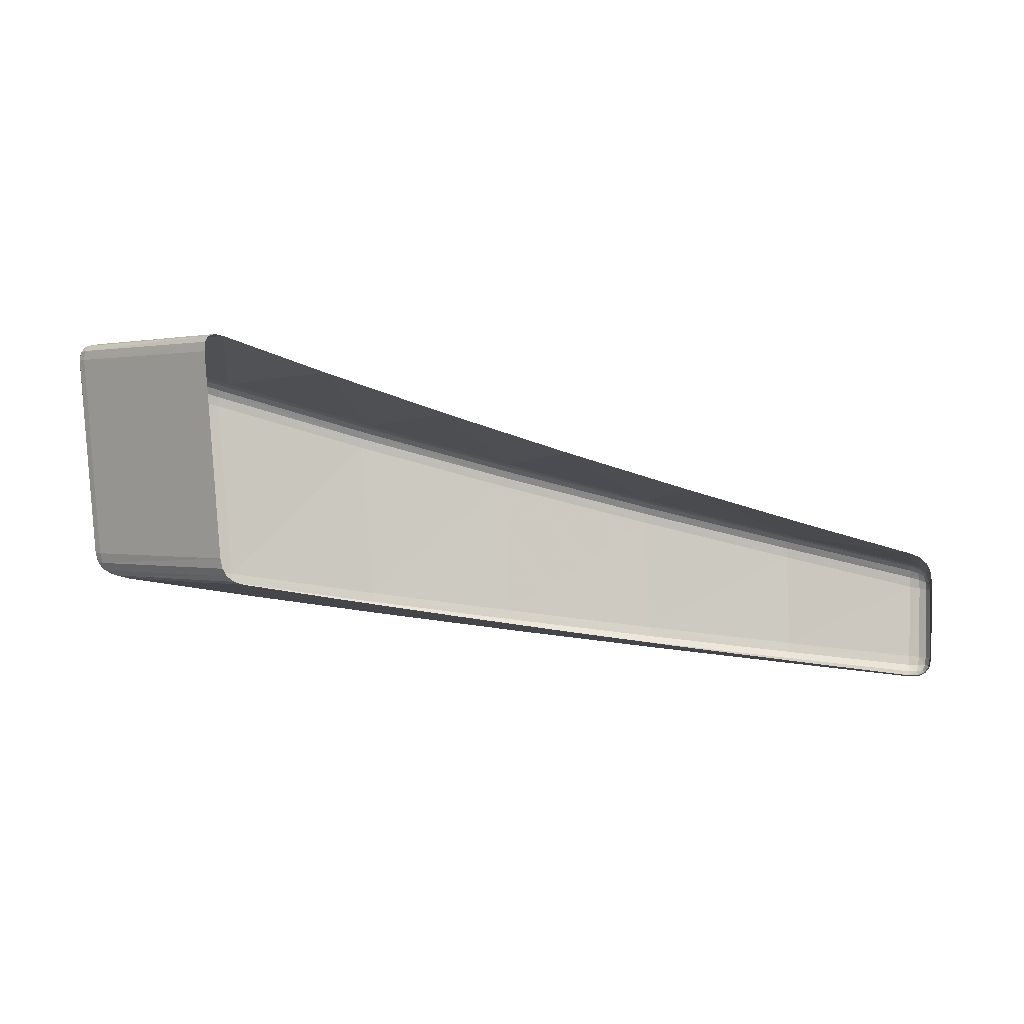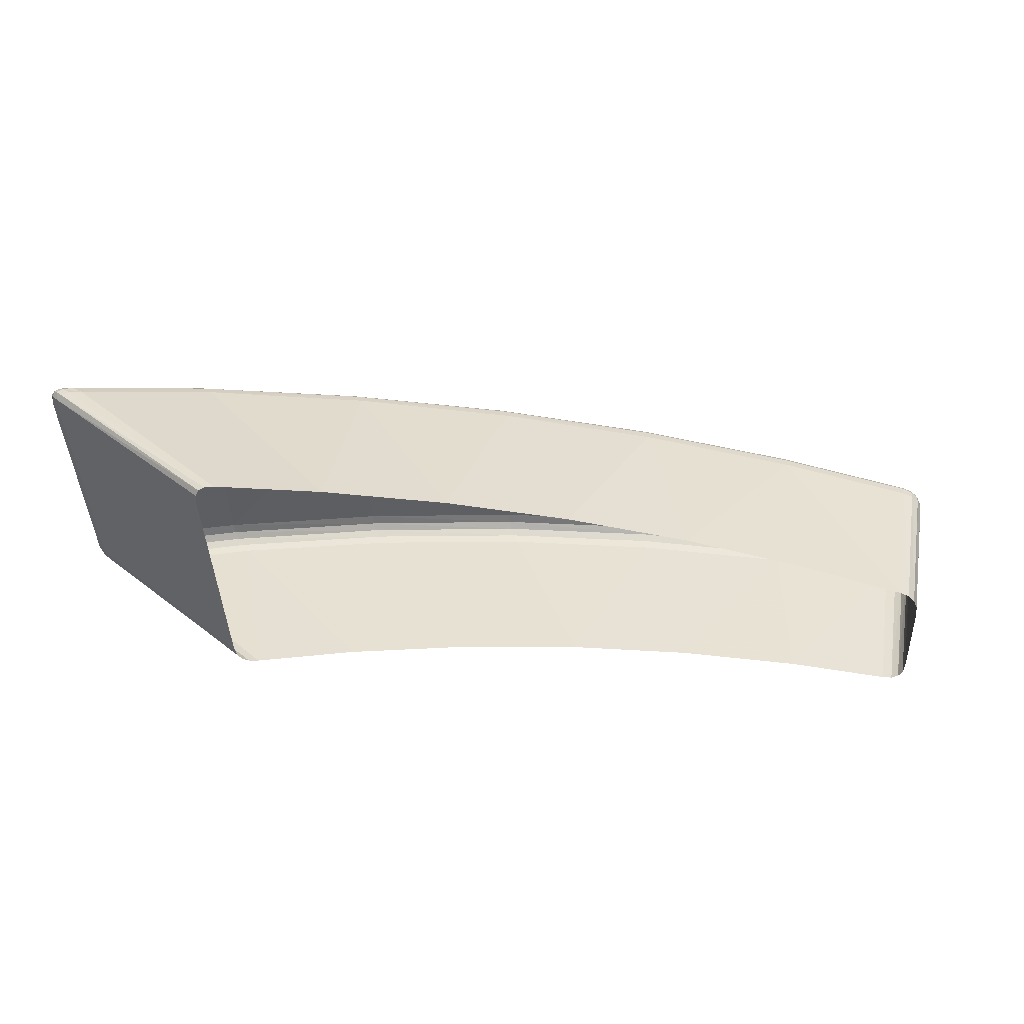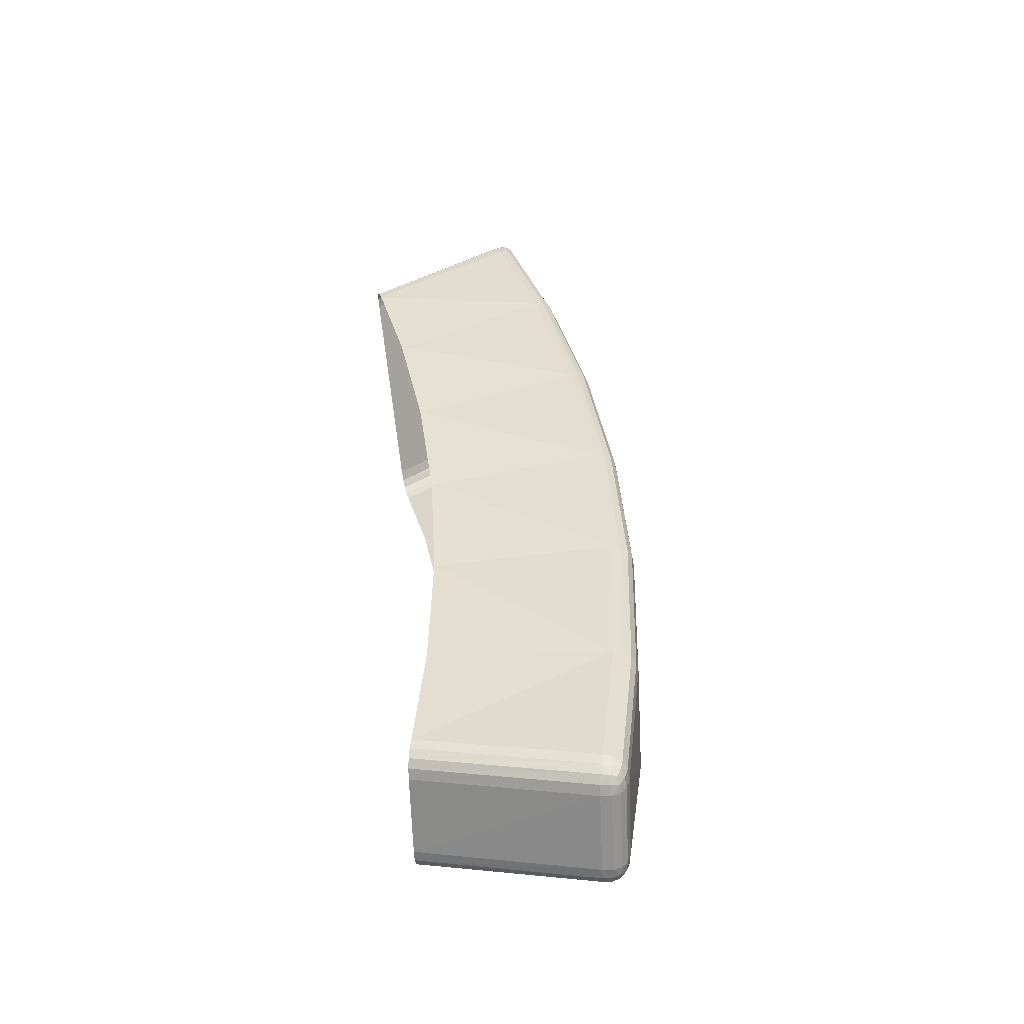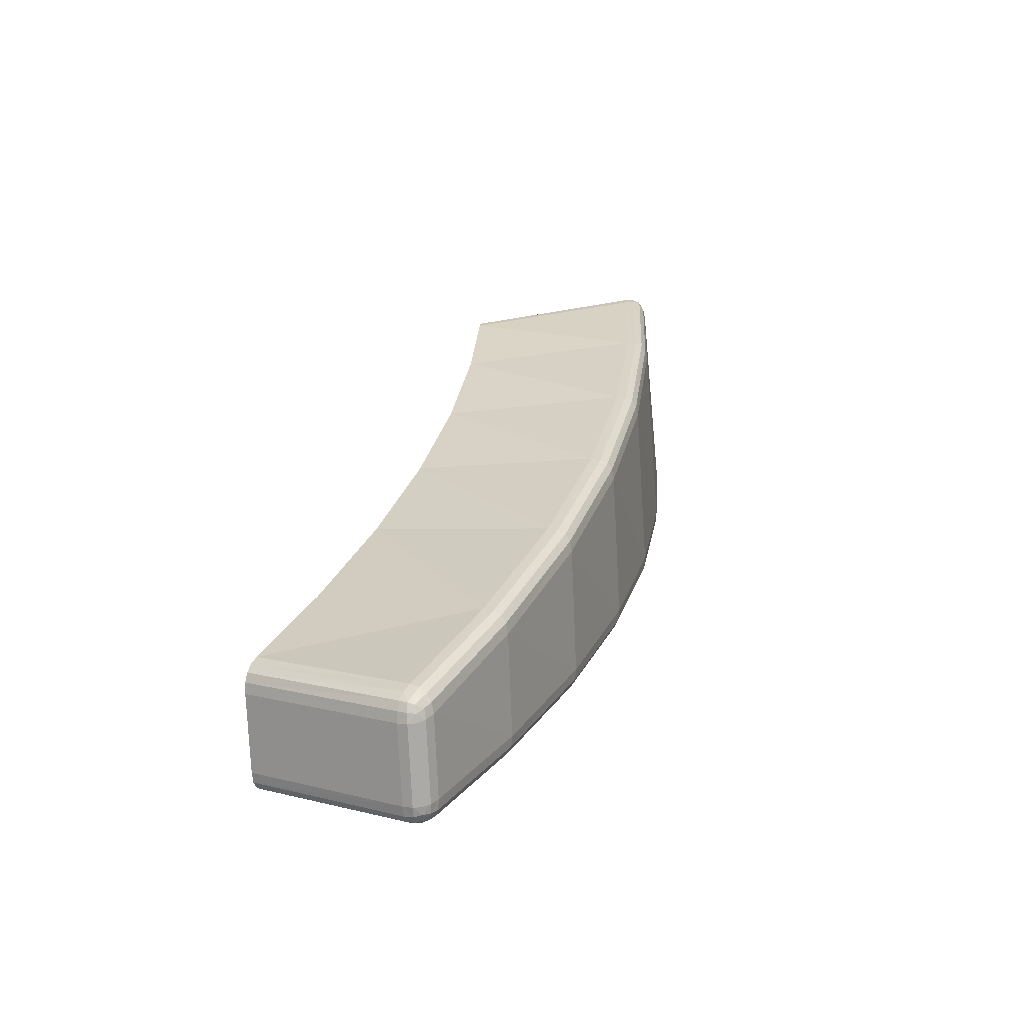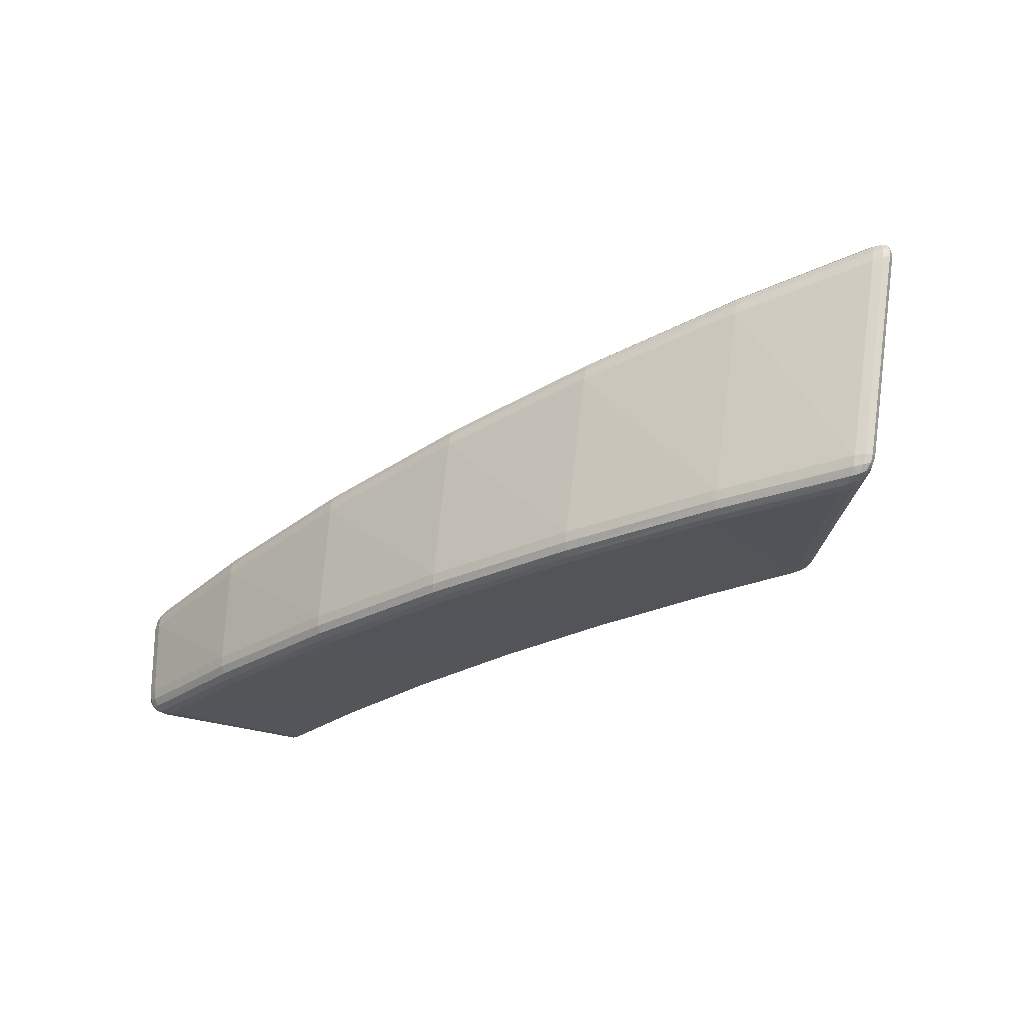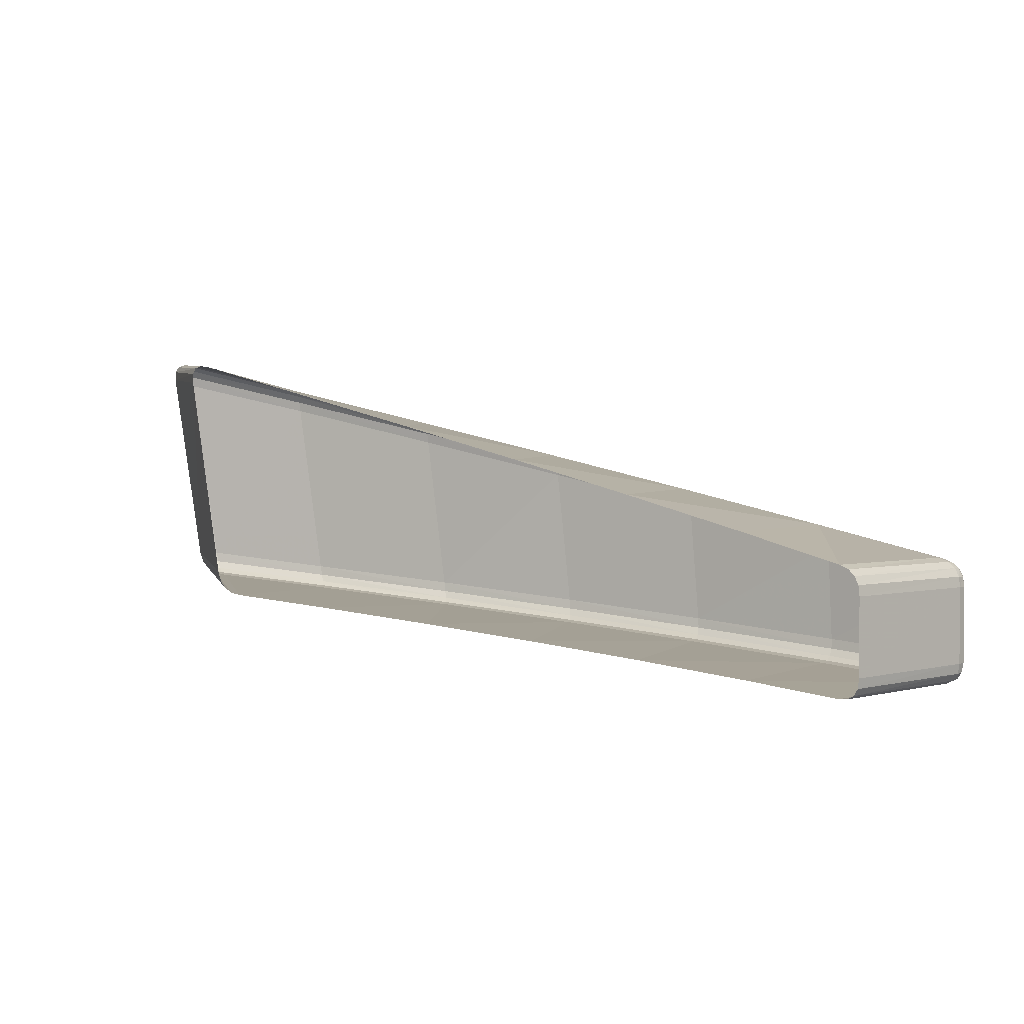
<metadata>
{"format":"obj","ext":"obj","renderer":"f3d","projection":"perspective","resolution":1024,"background":"white","views":[{"elev":-7.2,"azim":-159.9,"up":"+Z"},{"elev":37.2,"azim":-161.4,"up":"+Z"},{"elev":21.8,"azim":-68.9,"up":"+Z"},{"elev":13.0,"azim":-47.8,"up":"+Z"},{"elev":-18.2,"azim":60.9,"up":"+Z"},{"elev":-1.0,"azim":-127.5,"up":"+Z"}]}
</metadata>
<code>
g Piggy_Color_EyeBrowsL
v 0.9455 1.132 -0.3253
v 0.9305 1.117 -0.3585
v 1.748 0.7649 -0.2726
v 1.768 0.7829 -0.2388
v 0.9516 1.142 -0.2813
v 1.779 0.7512 -0.2666
v 1.776 0.7938 -0.1944
v 0.9817 1.264 0.6153
v 1.802 0.7648 -0.2331
v 1.8 0.7367 -0.2555
v 1.82 0.7442 -0.226
v 1.813 0.7744 -0.1909
v 1.827 0.7506 -0.1898
v 1.859 0.8818 0.7005
v 1.844 0.9059 0.7038
v 1.854 0.8858 0.7345
v 1.808 0.9251 0.7016
v 0.9788 1.267 0.6569
v 1.837 0.9083 0.7424
v 1.837 0.8864 0.7582
v 1.804 0.9269 0.7431
v 0.9669 1.26 0.6828
v 1.817 0.9036 0.7676
v 1.787 0.918 0.7683
v 0.9459 1.245 0.693
v 1.757 0.8986 0.7772
v 0.9159 1.221 0.6875
v 1.797 0.8819 0.7747
v 1.715 0.8687 0.7698
v 1.281 0.5013 0.6278
v 0.554 0.9455 0.5516
v 0.7139 0.1119 0.4549
v 0.09796 0.6475 0.3891
v 0.1159 -0.2259 0.2821
v -0.3806 0.3856 0.2265
v -0.5087 -0.5101 0.1095
v -0.8788 0.1614 0.06398
v -1.155 -0.7388 -0.06308
v -1.394 -0.02355 -0.09858
v -1.834 -0.1471 -0.2344
v -1.722 -0.889 -0.209
v -1.873 -0.1566 -0.2523
v -1.764 -0.8988 -0.2269
v -1.899 -0.1636 -0.2794
v -1.794 -0.9061 -0.2539
v -1.915 -0.1683 -0.3156
v -1.811 -0.9109 -0.2901
v -1.918 -0.1708 -0.361
v -1.786 -0.9399 -0.2551
v -1.755 -0.9388 -0.2313
v -1.715 -0.9326 -0.2145
v -1.141 -0.7805 -0.06726
v -1.815 -0.9135 -0.3354
v -1.906 -0.1801 -0.6893
v -1.799 -0.9502 -0.2903
v -1.772 -0.966 -0.2615
v -1.744 -0.9689 -0.2449
v -0.4872 -0.5485 0.1058
v -1.709 -0.9643 -0.233
v -1.131 -0.8111 -0.08452
v 0.1441 -0.2598 0.279
v -1.704 -0.9841 -0.2645
v -1.746 -0.9868 -0.2776
v -1.779 -0.9781 -0.2919
v -1.779 -0.9781 -0.2919
v -1.803 -0.9556 -0.3325
v -1.78 -0.9828 -0.3271
v -1.767 -0.9916 -0.658
v -1.79 -0.9646 -0.6615
v -1.763 -0.9888 -0.6921
v -1.746 -0.9949 -0.3192
v -1.78 -0.9828 -0.3271
v -1.7 -0.9919 -0.3088
v -1.802 -0.9226 -0.6637
v -1.899 -0.1802 -0.7323
v -1.782 -0.9614 -0.7014
v -1.753 -0.9784 -0.7194
v -1.766 -0.953 -0.7309
v -1.794 -0.9226 -0.7067
v -1.881 -0.1774 -0.7612
v -1.774 -0.9197 -0.7356
v -1.125 -0.8304 -0.1148
v -0.472 -0.577 0.08898
v -0.4634 -0.5956 0.05893
v 0.1638 -0.2853 0.2625
v -1.123 -0.8386 -0.1582
v 0.7477 0.08363 0.4522
v 1.319 0.4792 0.6255
v 0.7713 0.06187 0.4361
v 0.175 -0.3024 0.2327
v 1.765 0.854 0.7699
v 1.345 0.4617 0.6097
v 1.823 0.8646 0.7601
v -0.4612 -0.6042 0.01567
v 0.7847 0.04657 0.4065
v 1.8 0.8409 0.7545
v 1.844 0.8591 0.7323
v 1.854 0.8858 0.7345
v 1.361 0.4486 0.5804
v 1.819 0.8291 0.7237
v 0.1777 -0.3113 0.1896
v 1.852 0.8526 0.6917
v 1.859 0.8818 0.7005
v 1.827 0.7506 -0.1898
v 0.7879 0.03768 0.3636
v 1.822 0.8184 0.6775
v 1.82 0.7223 -0.191
v 1.82 0.7442 -0.226
v 1.365 0.4399 0.5376
v 1.808 0.7164 -0.2336
v 1.8 0.7367 -0.2555
v 1.79 0.6897 -0.1946
v 1.333 0.3341 -0.2642
v 0.76 -0.04323 -0.3434
v 0.157 -0.3696 -0.4226
v -0.4718 -0.6426 -0.5018
v -1.122 -0.8605 -0.581
v -1.687 -0.9996 -0.6478
v -1.732 -1.003 -0.6535
v -1.767 -0.9916 -0.658
v -1.763 -0.9888 -0.6921
v -1.728 -0.9978 -0.694
v -1.753 -0.9784 -0.7194
v -1.686 -0.9953 -0.6919
v -1.124 -0.8569 -0.625
v -0.4758 -0.6404 -0.5457
v -1.723 -0.9821 -0.725
v -1.687 -0.9781 -0.7239
v -1.733 -0.9532 -0.7425
v -1.766 -0.953 -0.7309
v -1.13 -0.8407 -0.657
v -1.691 -0.9479 -0.7437
v 0.1514 -0.369 -0.4666
v -1.741 -0.9138 -0.7506
v -1.774 -0.9197 -0.7356
v -1.697 -0.9048 -0.7515
v -1.851 -0.1718 -0.7762
v -1.881 -0.1774 -0.7612
v -1.811 -0.1632 -0.7772
v -1.391 -0.05555 -0.721
v -0.4857 -0.6265 -0.578
v -1.14 -0.8121 -0.6772
v -1.154 -0.771 -0.6855
v -0.891 0.1097 -0.6529
v -0.5015 -0.6007 -0.5986
v -0.5232 -0.5631 -0.6074
v -0.4042 0.3119 -0.5847
v 0.1382 -0.3576 -0.499
v 0.08895 -0.3027 -0.5291
v 0.06633 0.55 -0.5166
v 0.1174 -0.3356 -0.5198
v 0.7534 -0.04425 -0.3874
v 0.6785 0.008954 -0.4507
v 0.518 0.8226 -0.4484
v 0.7126 -0.01821 -0.441
v 0.7376 -0.03592 -0.4199
v 1.326 0.3314 -0.3082
v 1.241 0.3703 -0.3722
v 0.8738 1.072 -0.3923
v 1.28 0.3494 -0.3622
v 1.308 0.3365 -0.3408
v 1.781 0.6861 -0.2398
v 1.669 0.7083 -0.3088
v 0.9066 1.097 -0.3808
v 1.721 0.6952 -0.2969
v 1.758 0.6879 -0.2739
v 1.783 0.7126 -0.2671
v 1.755 0.725 -0.2856
v 1.779 0.7512 -0.2666
v 1.715 0.74 -0.2959
v 0.9305 1.117 -0.3585
v 1.748 0.7649 -0.2726
g Piggy_Color_EyeBrowsL_0
f 3 2 1
f 4 3 1
f 4 1 5
f 6 3 4
f 7 4 5
f 5 8 7
f 9 6 4
f 9 4 7
f 10 6 9
f 11 10 9
f 11 9 12
f 12 9 7
f 13 11 12
f 14 13 12
f 15 14 12
f 15 12 7
f 16 14 15
f 8 17 7
f 17 15 7
f 8 18 17
f 19 16 15
f 19 15 17
f 20 16 19
f 18 21 17
f 21 19 17
f 18 22 21
f 23 19 21
f 23 20 19
f 22 24 21
f 24 23 21
f 24 22 25
f 26 24 25
f 23 24 26
f 26 25 27
f 28 23 26
f 20 23 28
f 29 26 27
f 28 26 29
f 29 27 30
f 27 31 30
f 30 31 32
f 31 33 32
f 32 33 34
f 33 35 34
f 34 35 36
f 35 37 36
f 38 36 37
f 39 38 37
f 38 39 40
f 41 38 40
f 40 42 41
f 42 43 41
f 42 44 43
f 44 45 43
f 45 44 46
f 47 45 46
f 47 46 48
f 45 49 43
f 49 45 47
f 43 50 41
f 49 50 43
f 41 51 38
f 50 51 41
f 38 52 36
f 51 52 38
f 53 47 48
f 48 54 53
f 55 49 47
f 55 47 53
f 49 56 50
f 56 49 55
f 50 57 51
f 56 57 50
f 52 58 36
f 36 58 34
f 51 59 52
f 57 59 51
f 59 60 52
f 52 60 58
f 58 61 34
f 34 61 32
f 59 57 62
f 60 59 62
f 57 56 63
f 57 63 62
f 64 56 55
f 56 65 63
f 64 55 66
f 67 64 66
f 68 67 66
f 66 55 53
f 69 68 66
f 69 66 53
f 70 68 69
f 63 65 71
f 65 72 71
f 62 63 73
f 63 71 73
f 74 69 53
f 54 74 53
f 54 75 74
f 76 70 69
f 76 69 74
f 77 70 76
f 78 77 76
f 75 79 74
f 79 76 74
f 78 76 79
f 75 80 79
f 81 78 79
f 80 81 79
f 82 62 73
f 82 60 62
f 83 60 82
f 60 83 58
f 58 83 61
f 84 83 82
f 83 85 61
f 85 83 84
f 86 82 73
f 84 82 86
f 61 85 87
f 61 87 32
f 32 87 30
f 87 88 30
f 30 88 29
f 85 89 87
f 87 89 88
f 90 85 84
f 89 85 90
f 88 91 29
f 91 28 29
f 89 92 88
f 88 92 91
f 93 28 91
f 93 20 28
f 90 84 94
f 94 84 86
f 95 89 90
f 92 89 95
f 92 96 91
f 96 93 91
f 20 93 97
f 98 20 97
f 96 92 99
f 99 92 95
f 93 96 100
f 97 93 100
f 100 96 99
f 95 90 101
f 101 90 94
f 98 97 102
f 103 98 102
f 104 103 102
f 99 95 105
f 105 95 101
f 97 100 106
f 102 97 106
f 107 104 102
f 107 102 106
f 108 104 107
f 100 99 109
f 106 100 109
f 109 99 105
f 110 108 107
f 111 108 110
f 112 107 106
f 106 109 112
f 110 107 112
f 109 105 113
f 109 113 112
f 105 101 114
f 105 114 113
f 101 115 114
f 101 94 115
f 94 116 115
f 116 94 86
f 117 116 86
f 117 86 73
f 118 117 73
f 73 71 118
f 71 119 118
f 71 72 119
f 72 120 119
f 120 121 119
f 121 122 119
f 119 122 118
f 121 123 122
f 118 124 117
f 122 124 118
f 117 125 116
f 124 125 117
f 116 126 115
f 125 126 116
f 123 127 122
f 122 127 124
f 124 128 125
f 127 128 124
f 127 123 129
f 123 130 129
f 128 131 125
f 125 131 126
f 128 127 132
f 127 129 132
f 131 128 132
f 126 133 115
f 115 133 114
f 129 130 134
f 130 135 134
f 132 129 136
f 129 134 136
f 134 135 137
f 135 138 137
f 134 137 139
f 136 134 139
f 139 140 136
f 131 141 126
f 126 141 133
f 142 131 132
f 142 132 136
f 141 131 142
f 140 143 136
f 143 142 136
f 140 144 143
f 145 141 142
f 145 142 143
f 144 146 143
f 146 145 143
f 144 147 146
f 141 148 133
f 148 141 145
f 147 149 146
f 147 150 149
f 151 145 146
f 151 148 145
f 149 151 146
f 133 148 152
f 133 152 114
f 114 152 113
f 150 153 149
f 153 150 154
f 155 151 149
f 153 155 149
f 156 148 151
f 148 156 152
f 155 156 151
f 152 157 113
f 152 156 157
f 113 157 112
f 158 153 154
f 158 154 159
f 160 155 153
f 158 160 153
f 161 156 155
f 156 161 157
f 160 161 155
f 157 162 112
f 157 161 162
f 162 110 112
f 163 158 159
f 159 164 163
f 165 160 158
f 163 165 158
f 166 161 160
f 161 166 162
f 165 166 160
f 167 110 162
f 166 167 162
f 167 166 165
f 167 111 110
f 168 167 165
f 111 167 168
f 168 165 163
f 169 111 168
f 164 170 163
f 170 168 163
f 169 168 170
f 164 171 170
f 172 169 170
f 171 172 170

</code>
